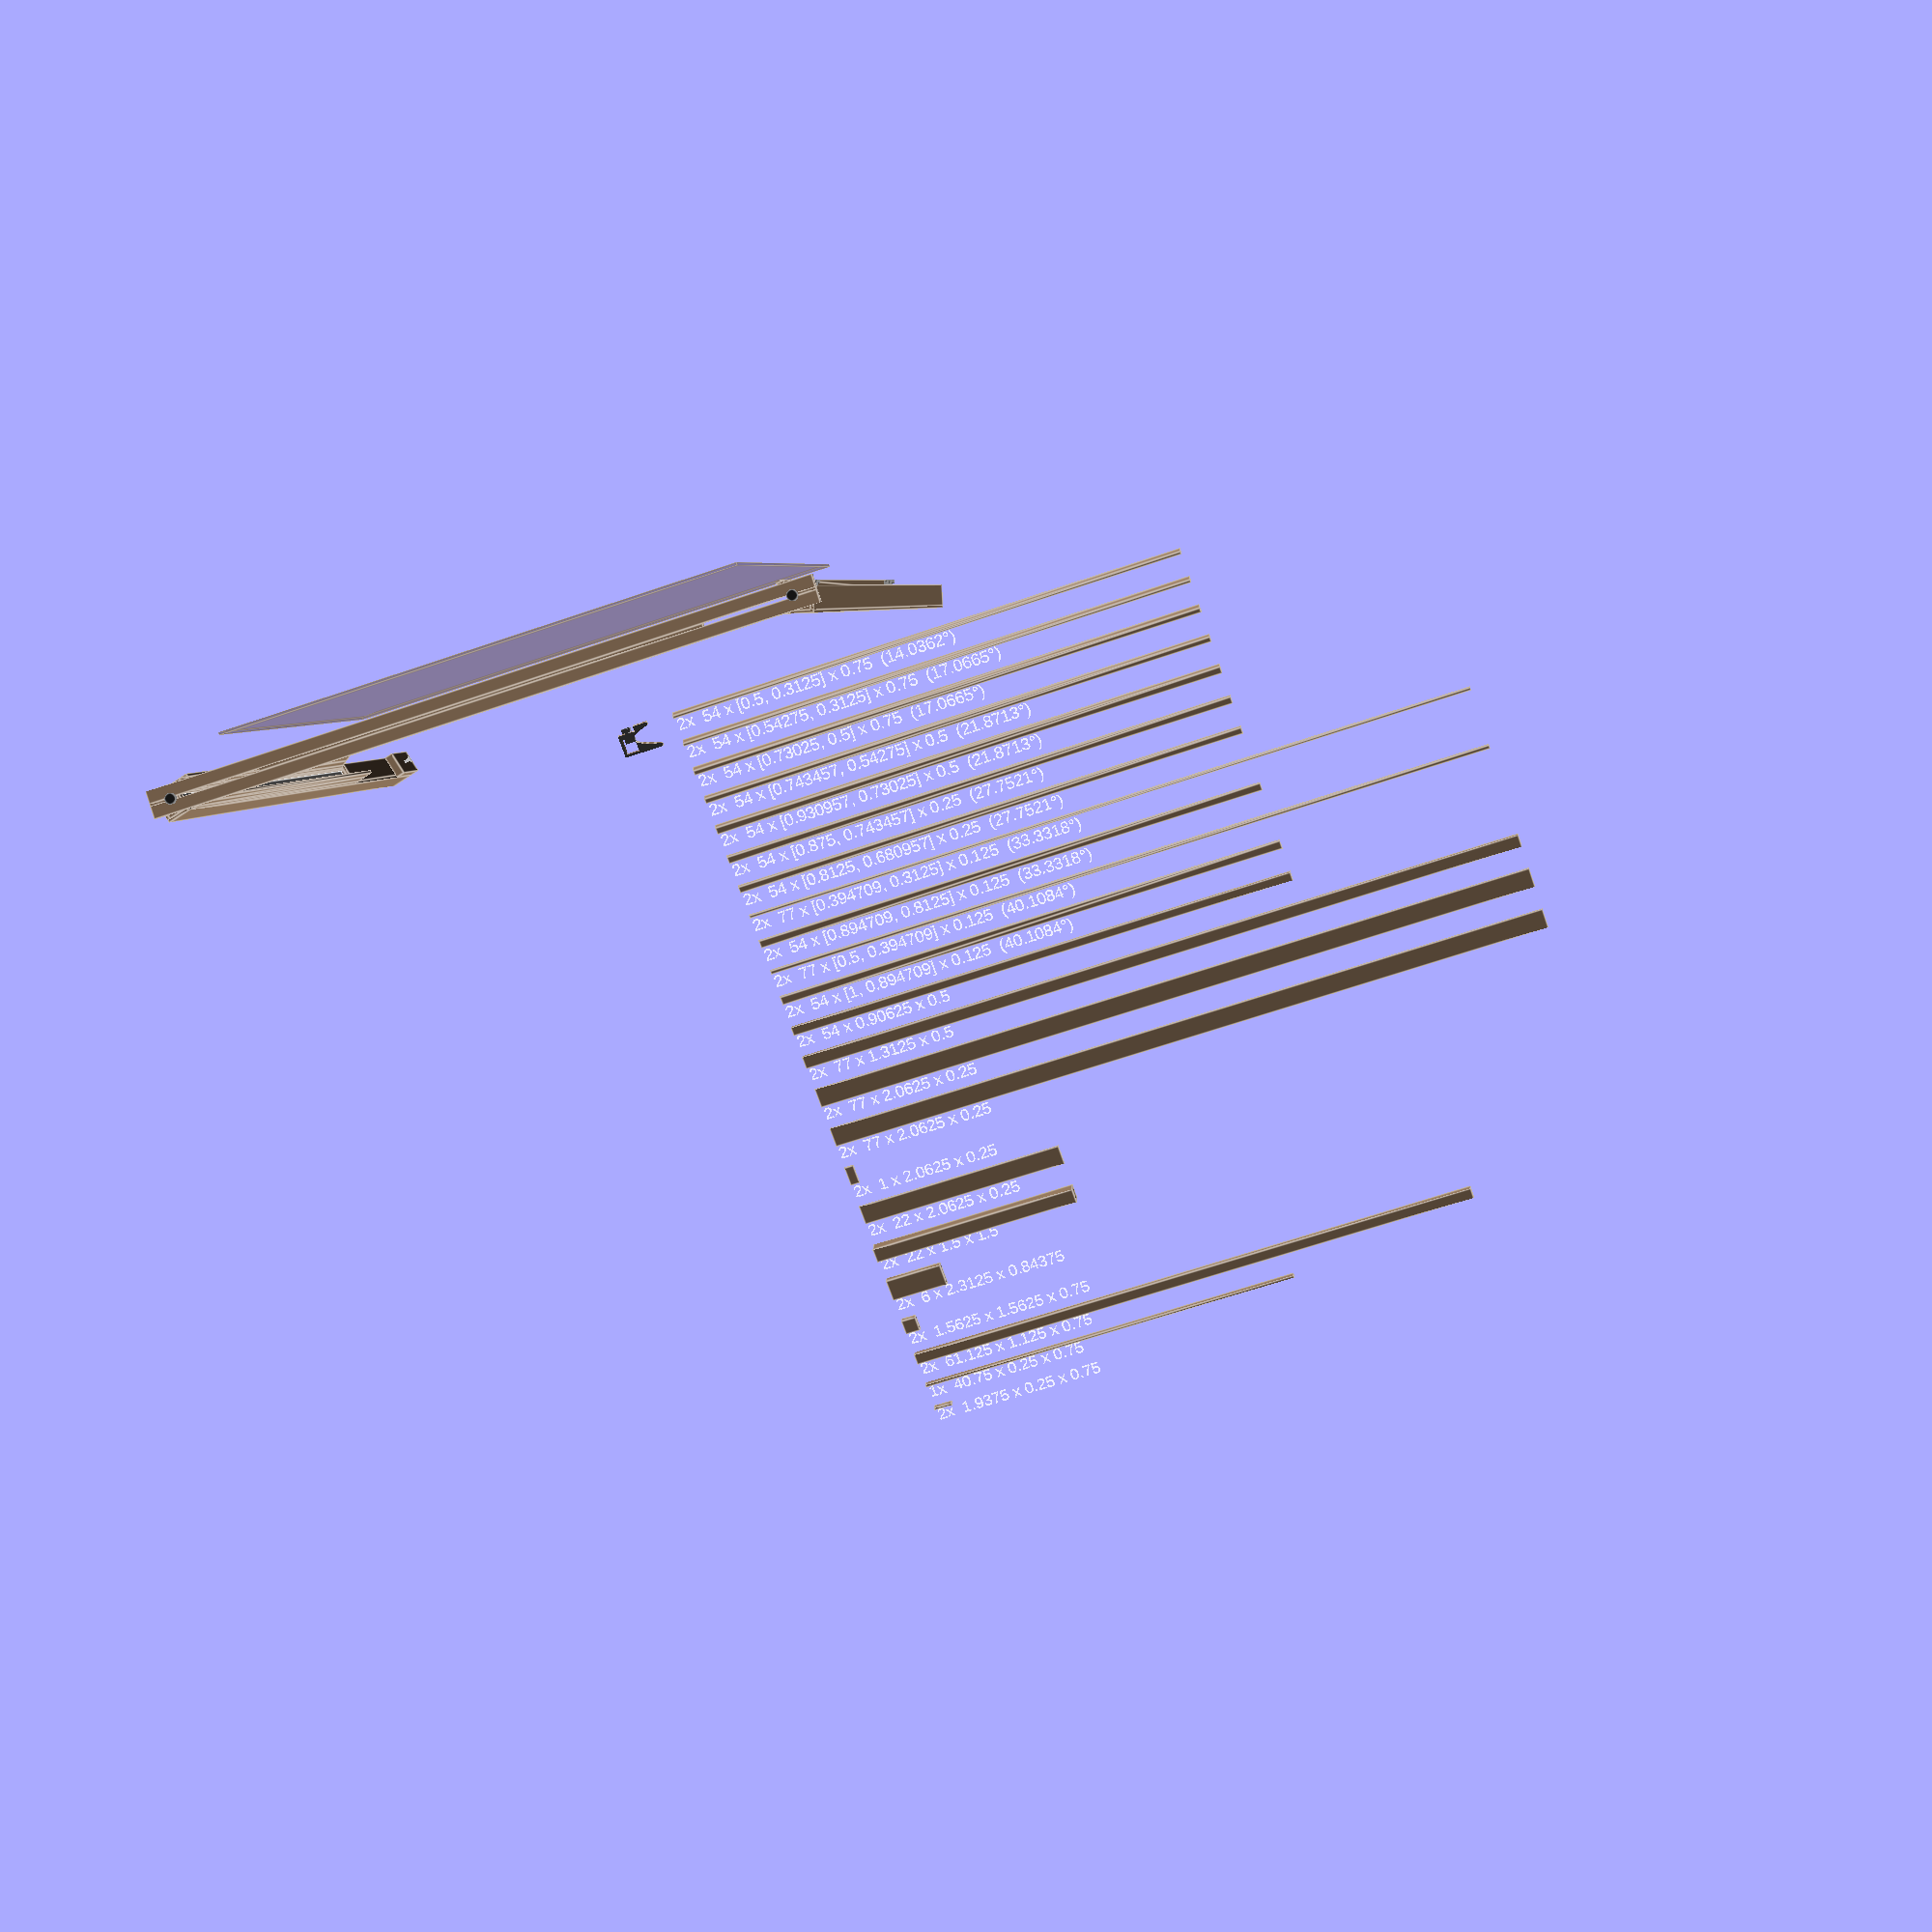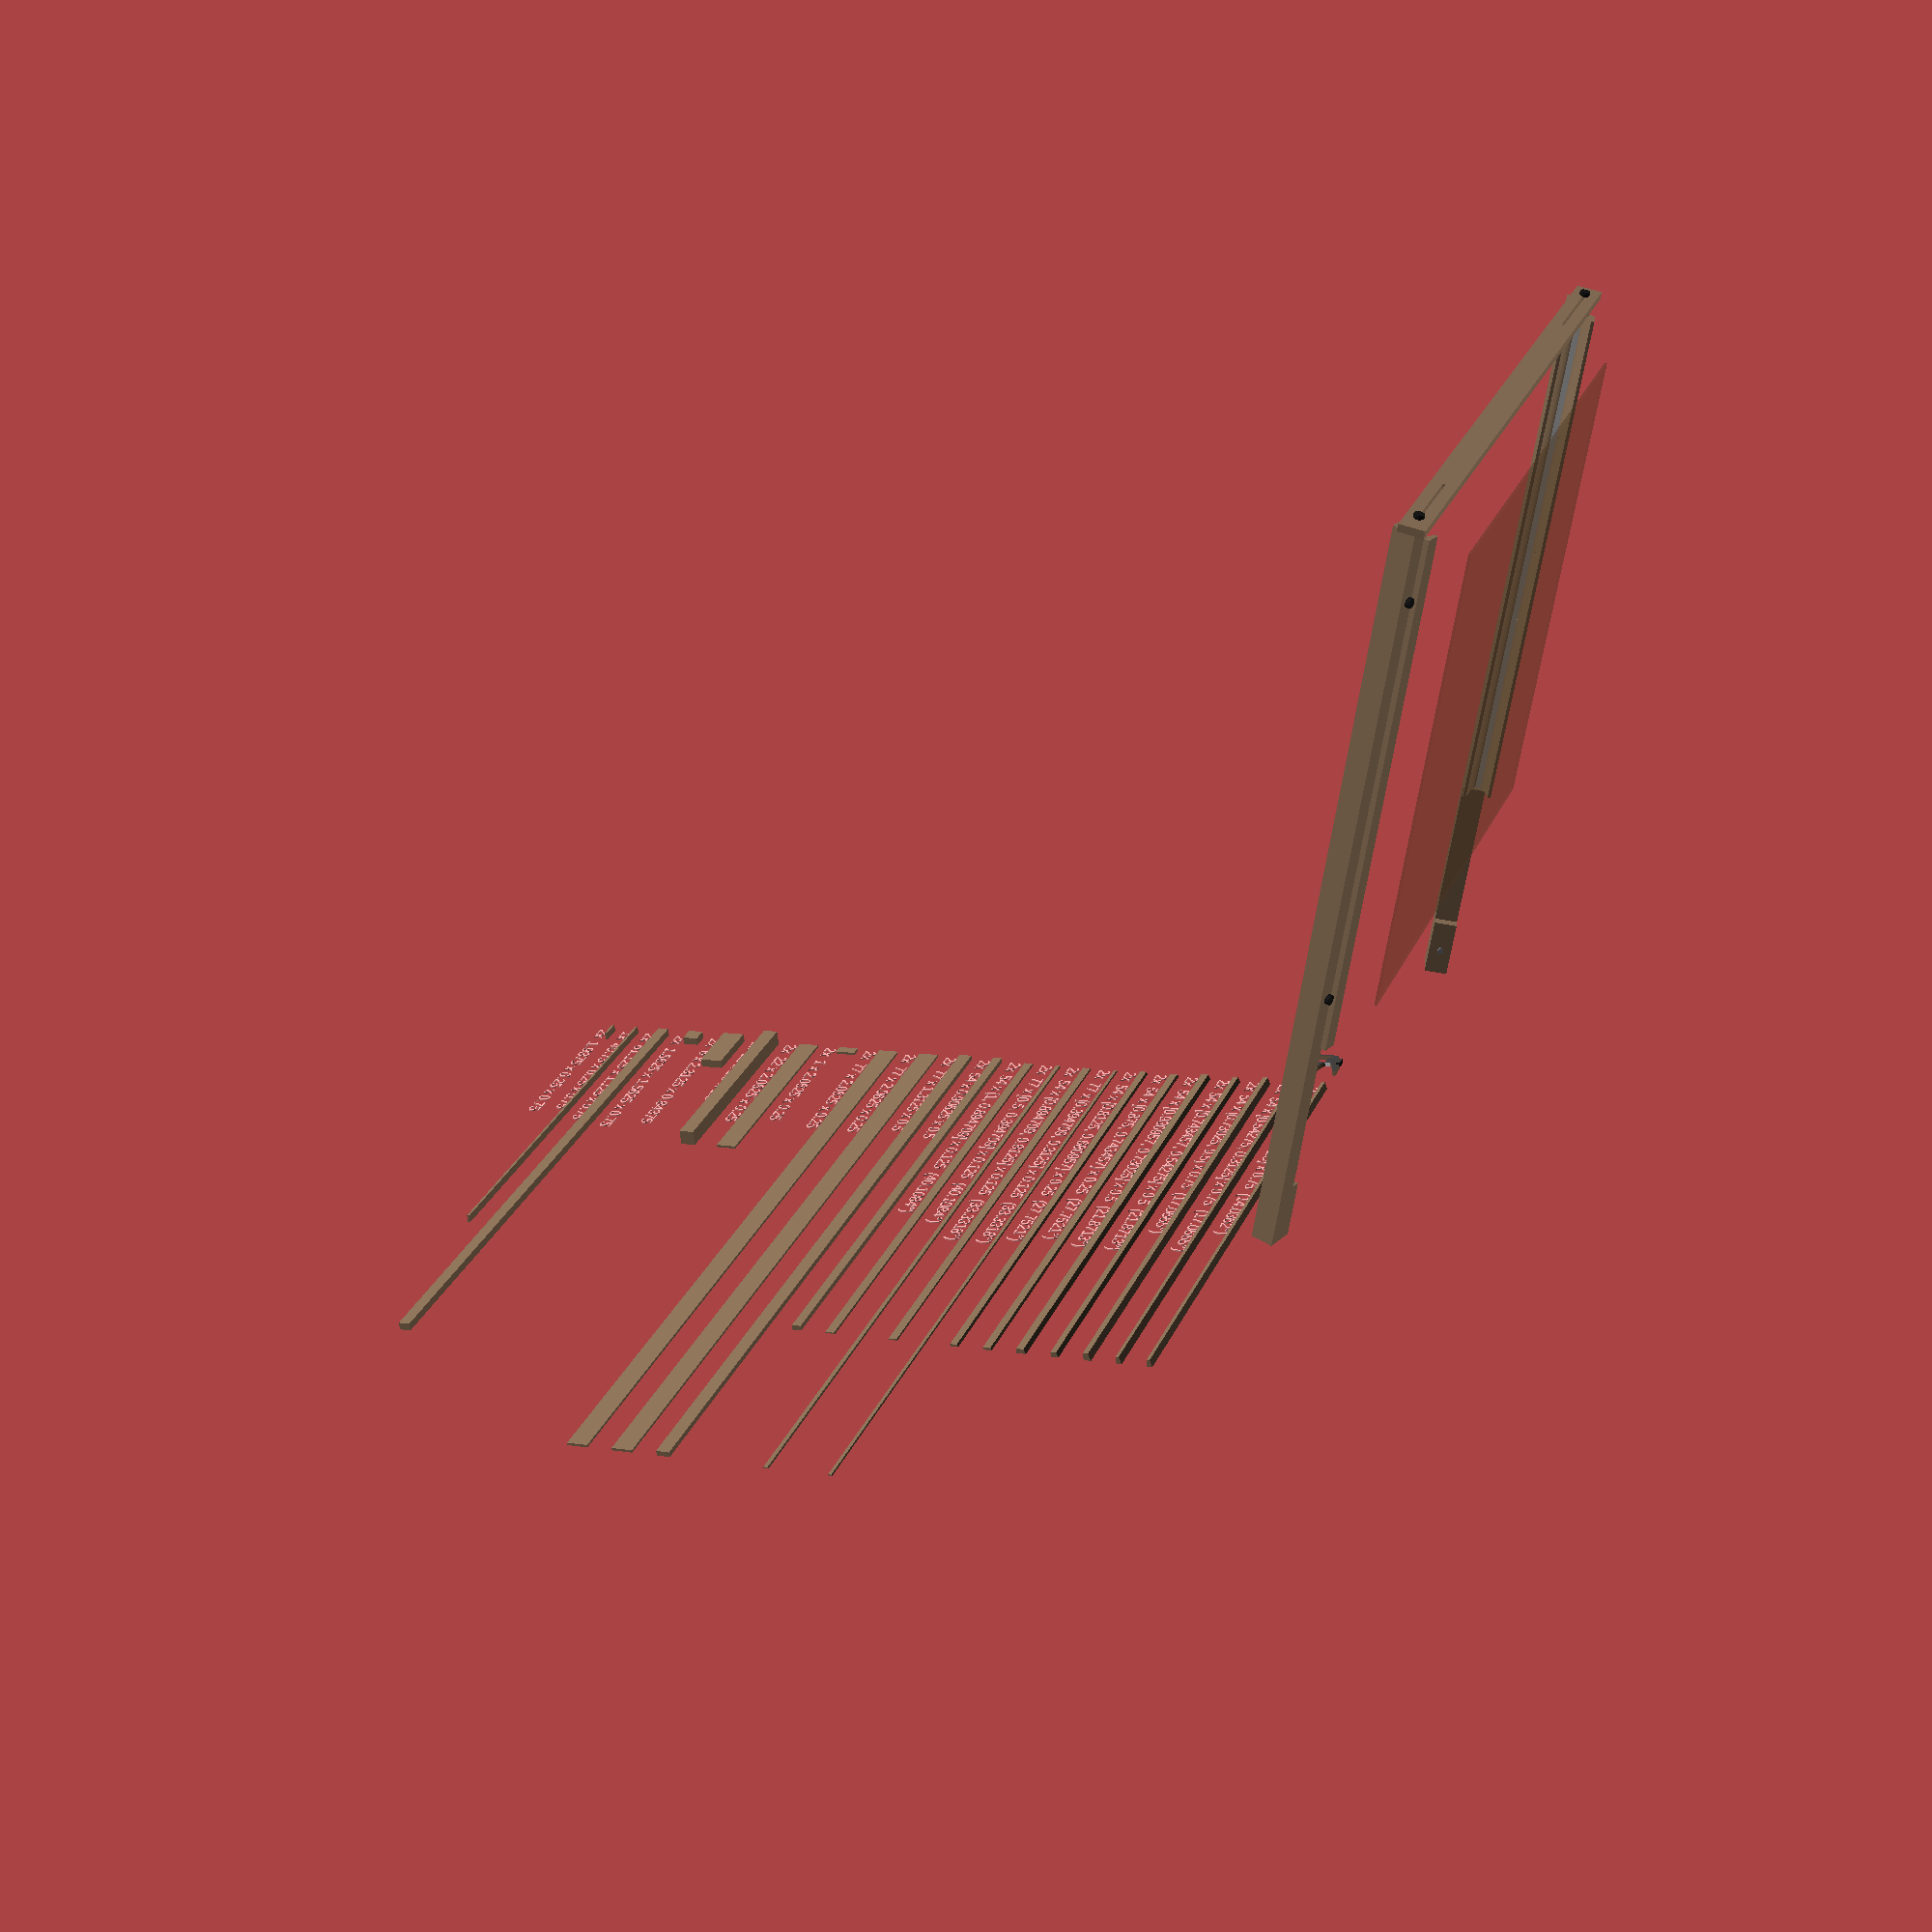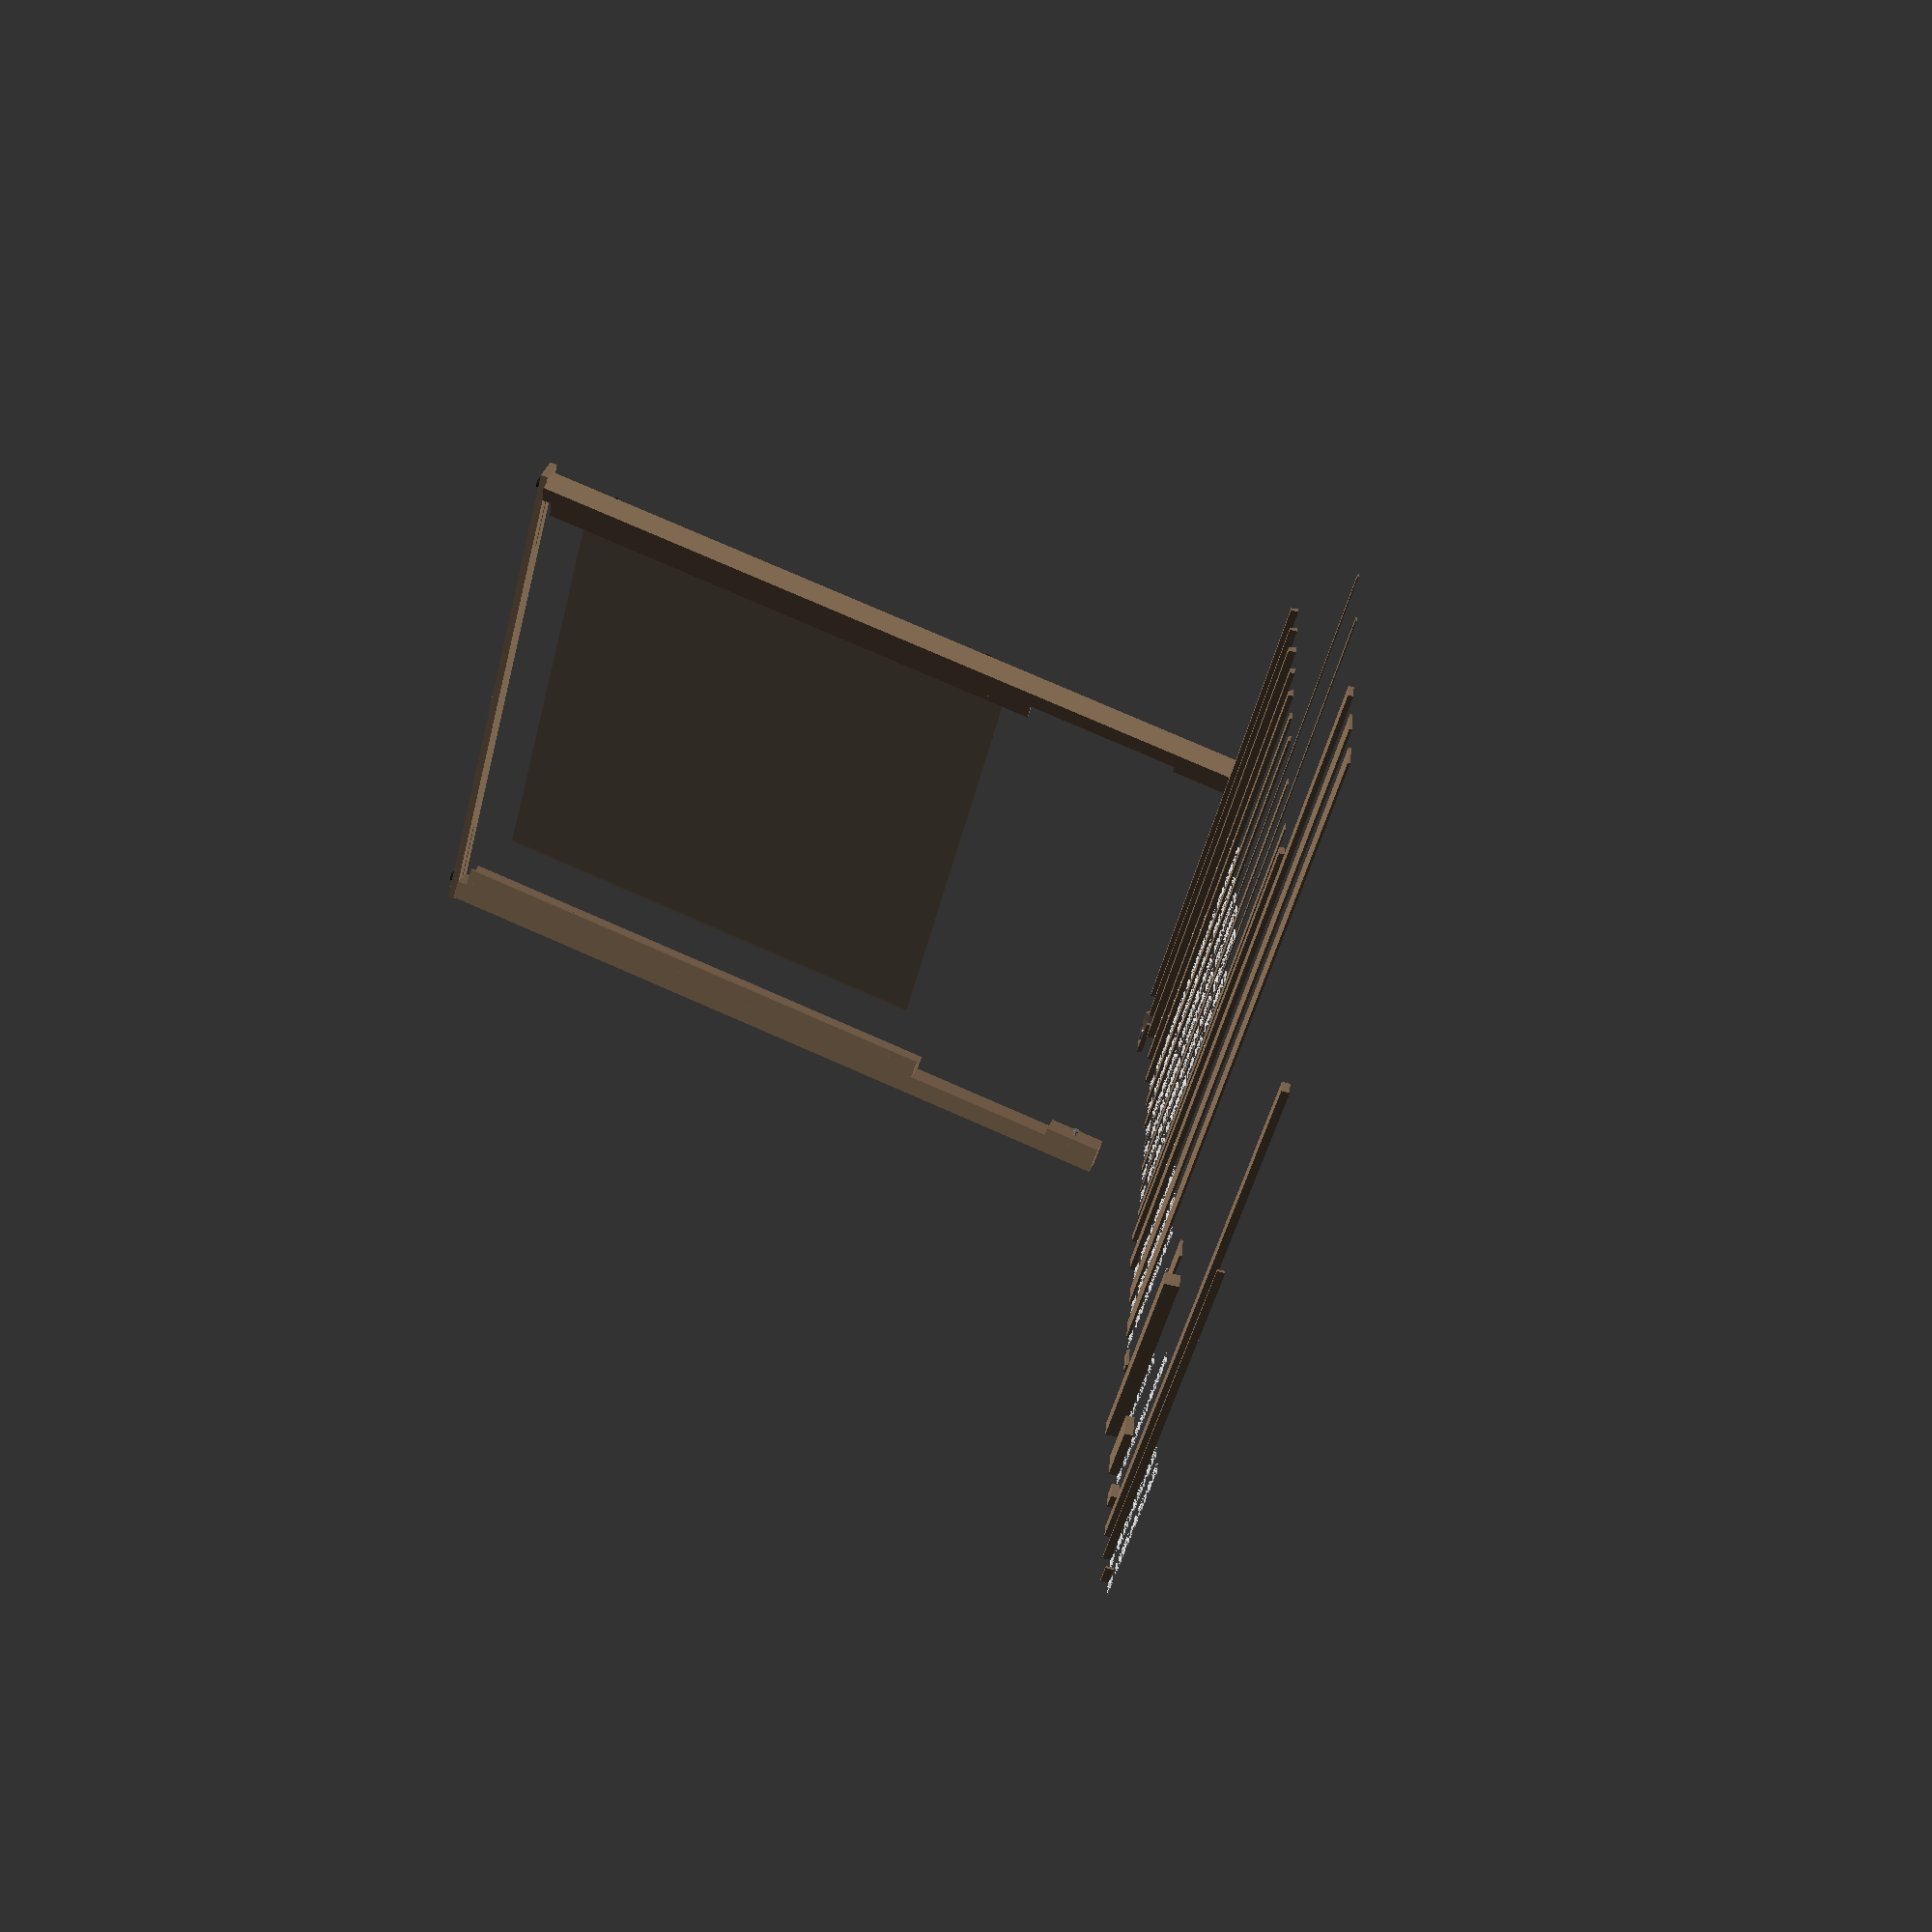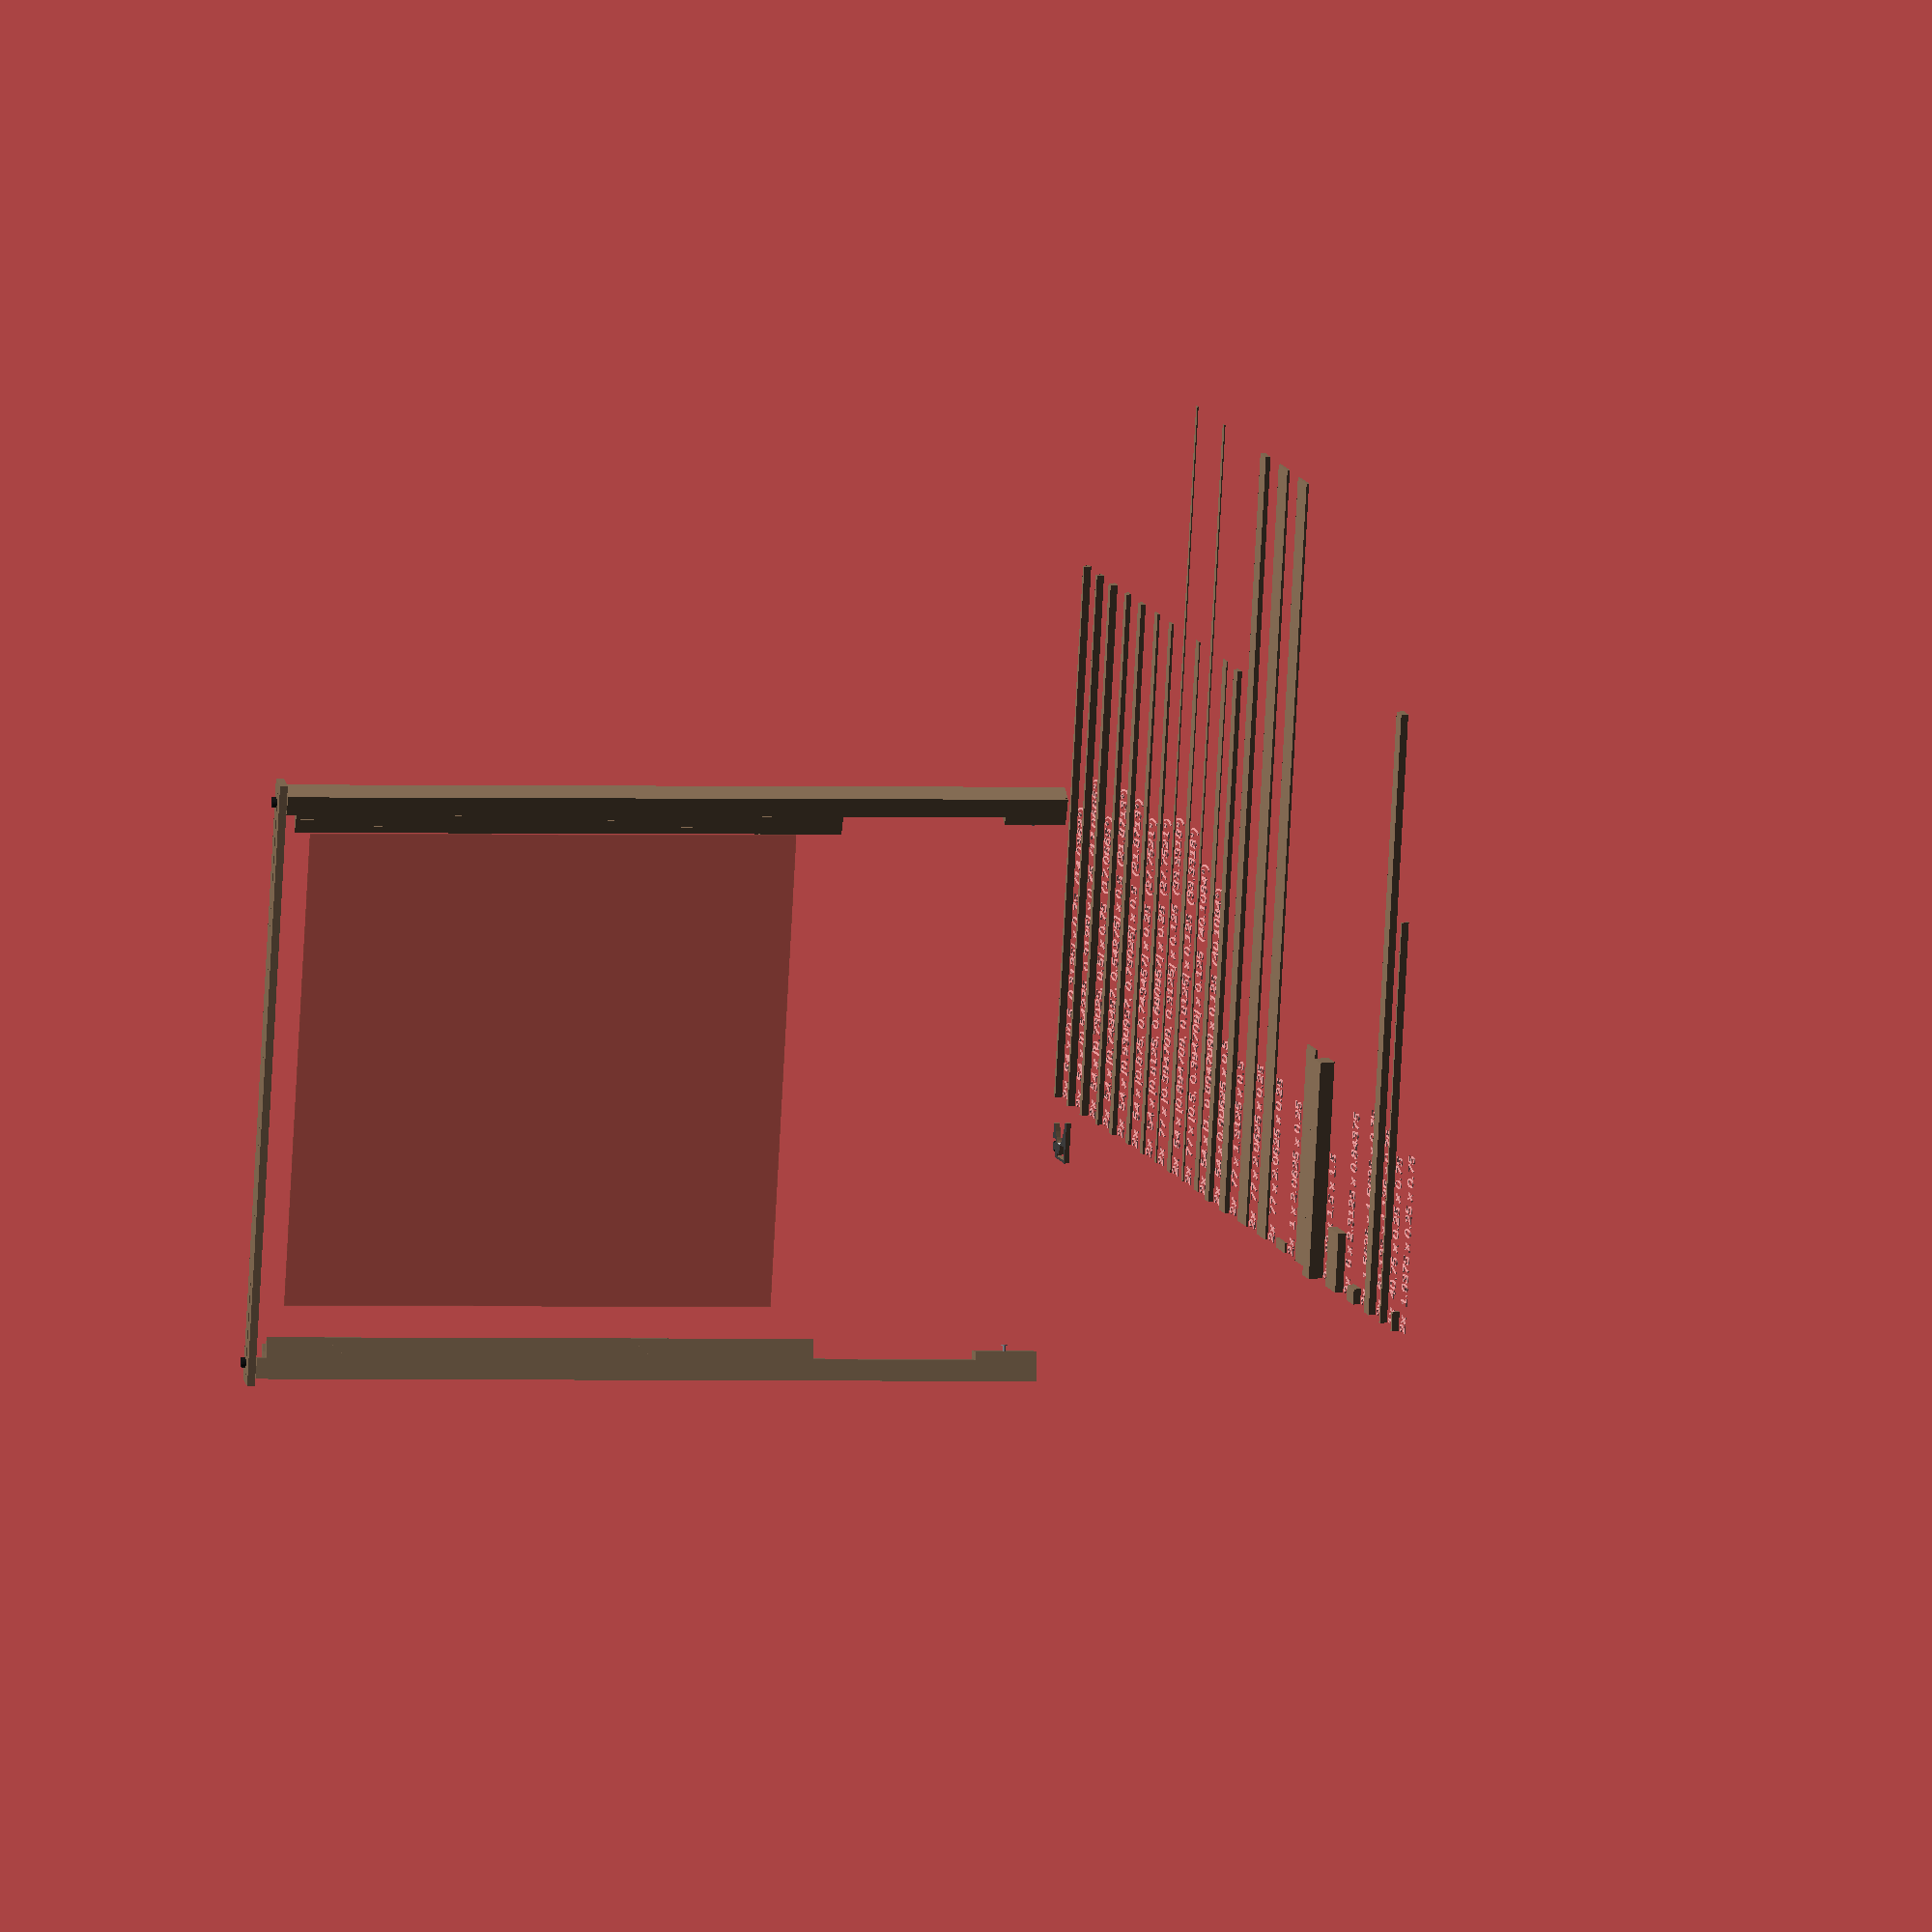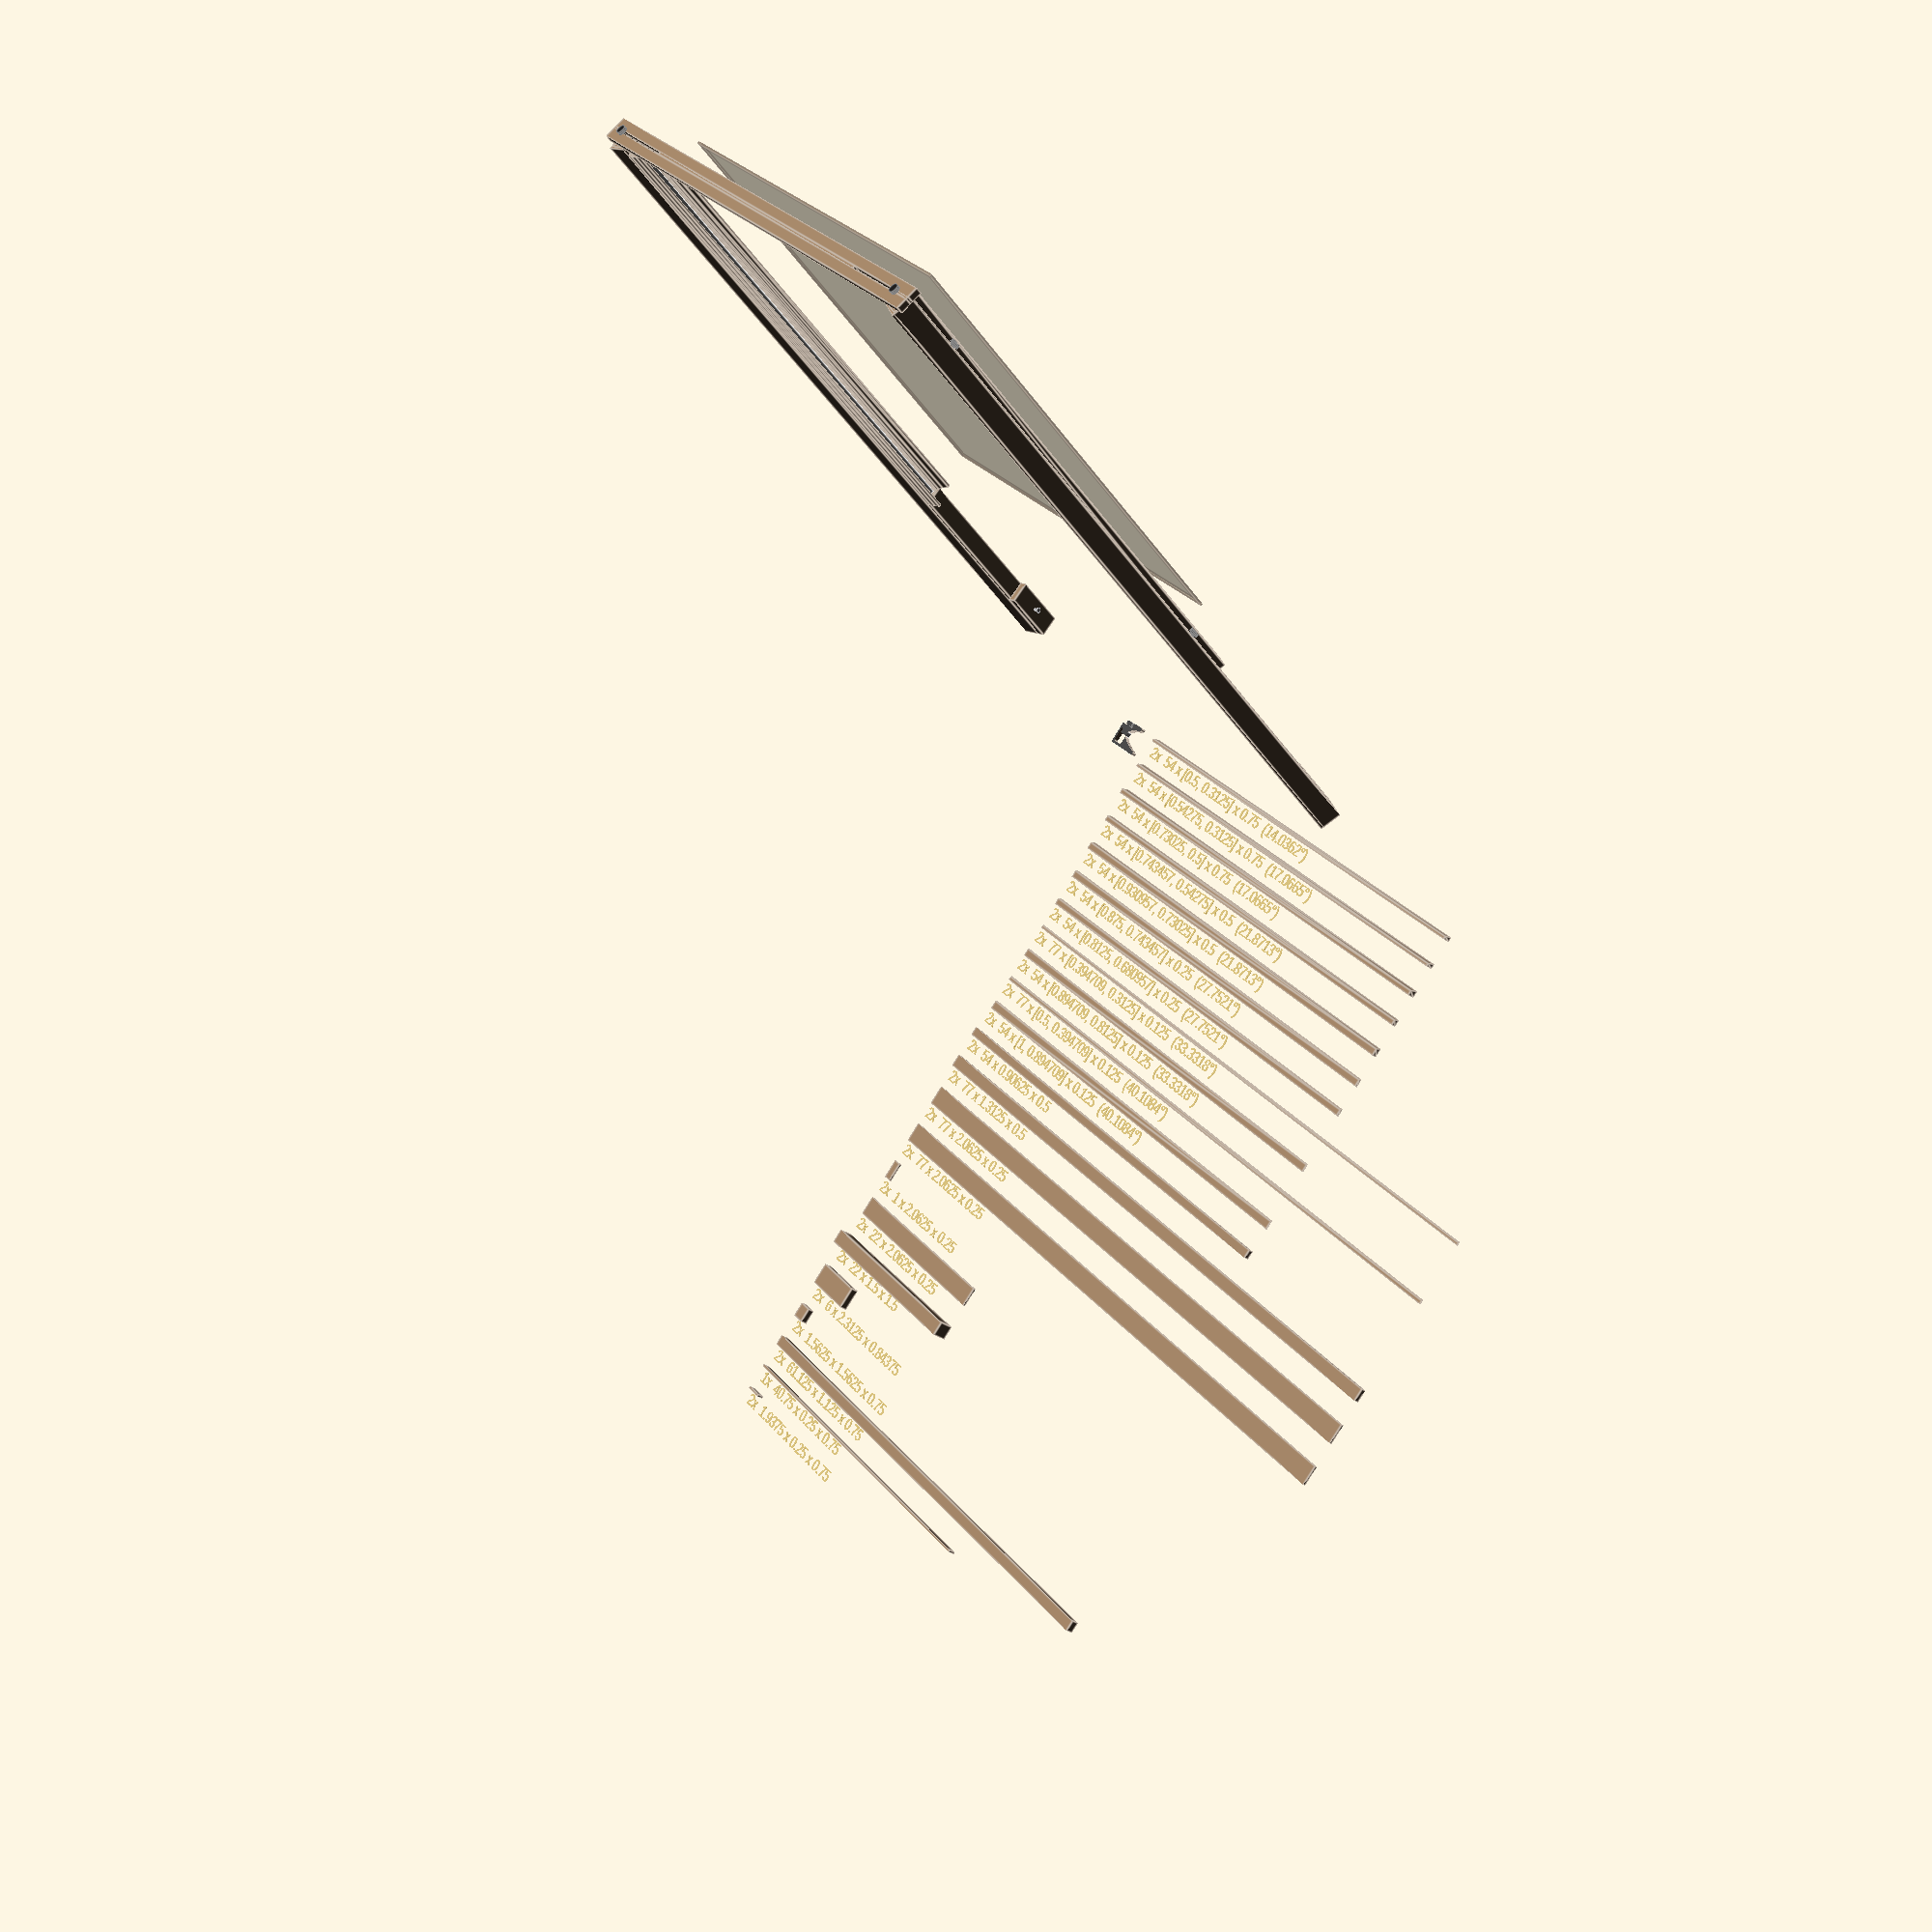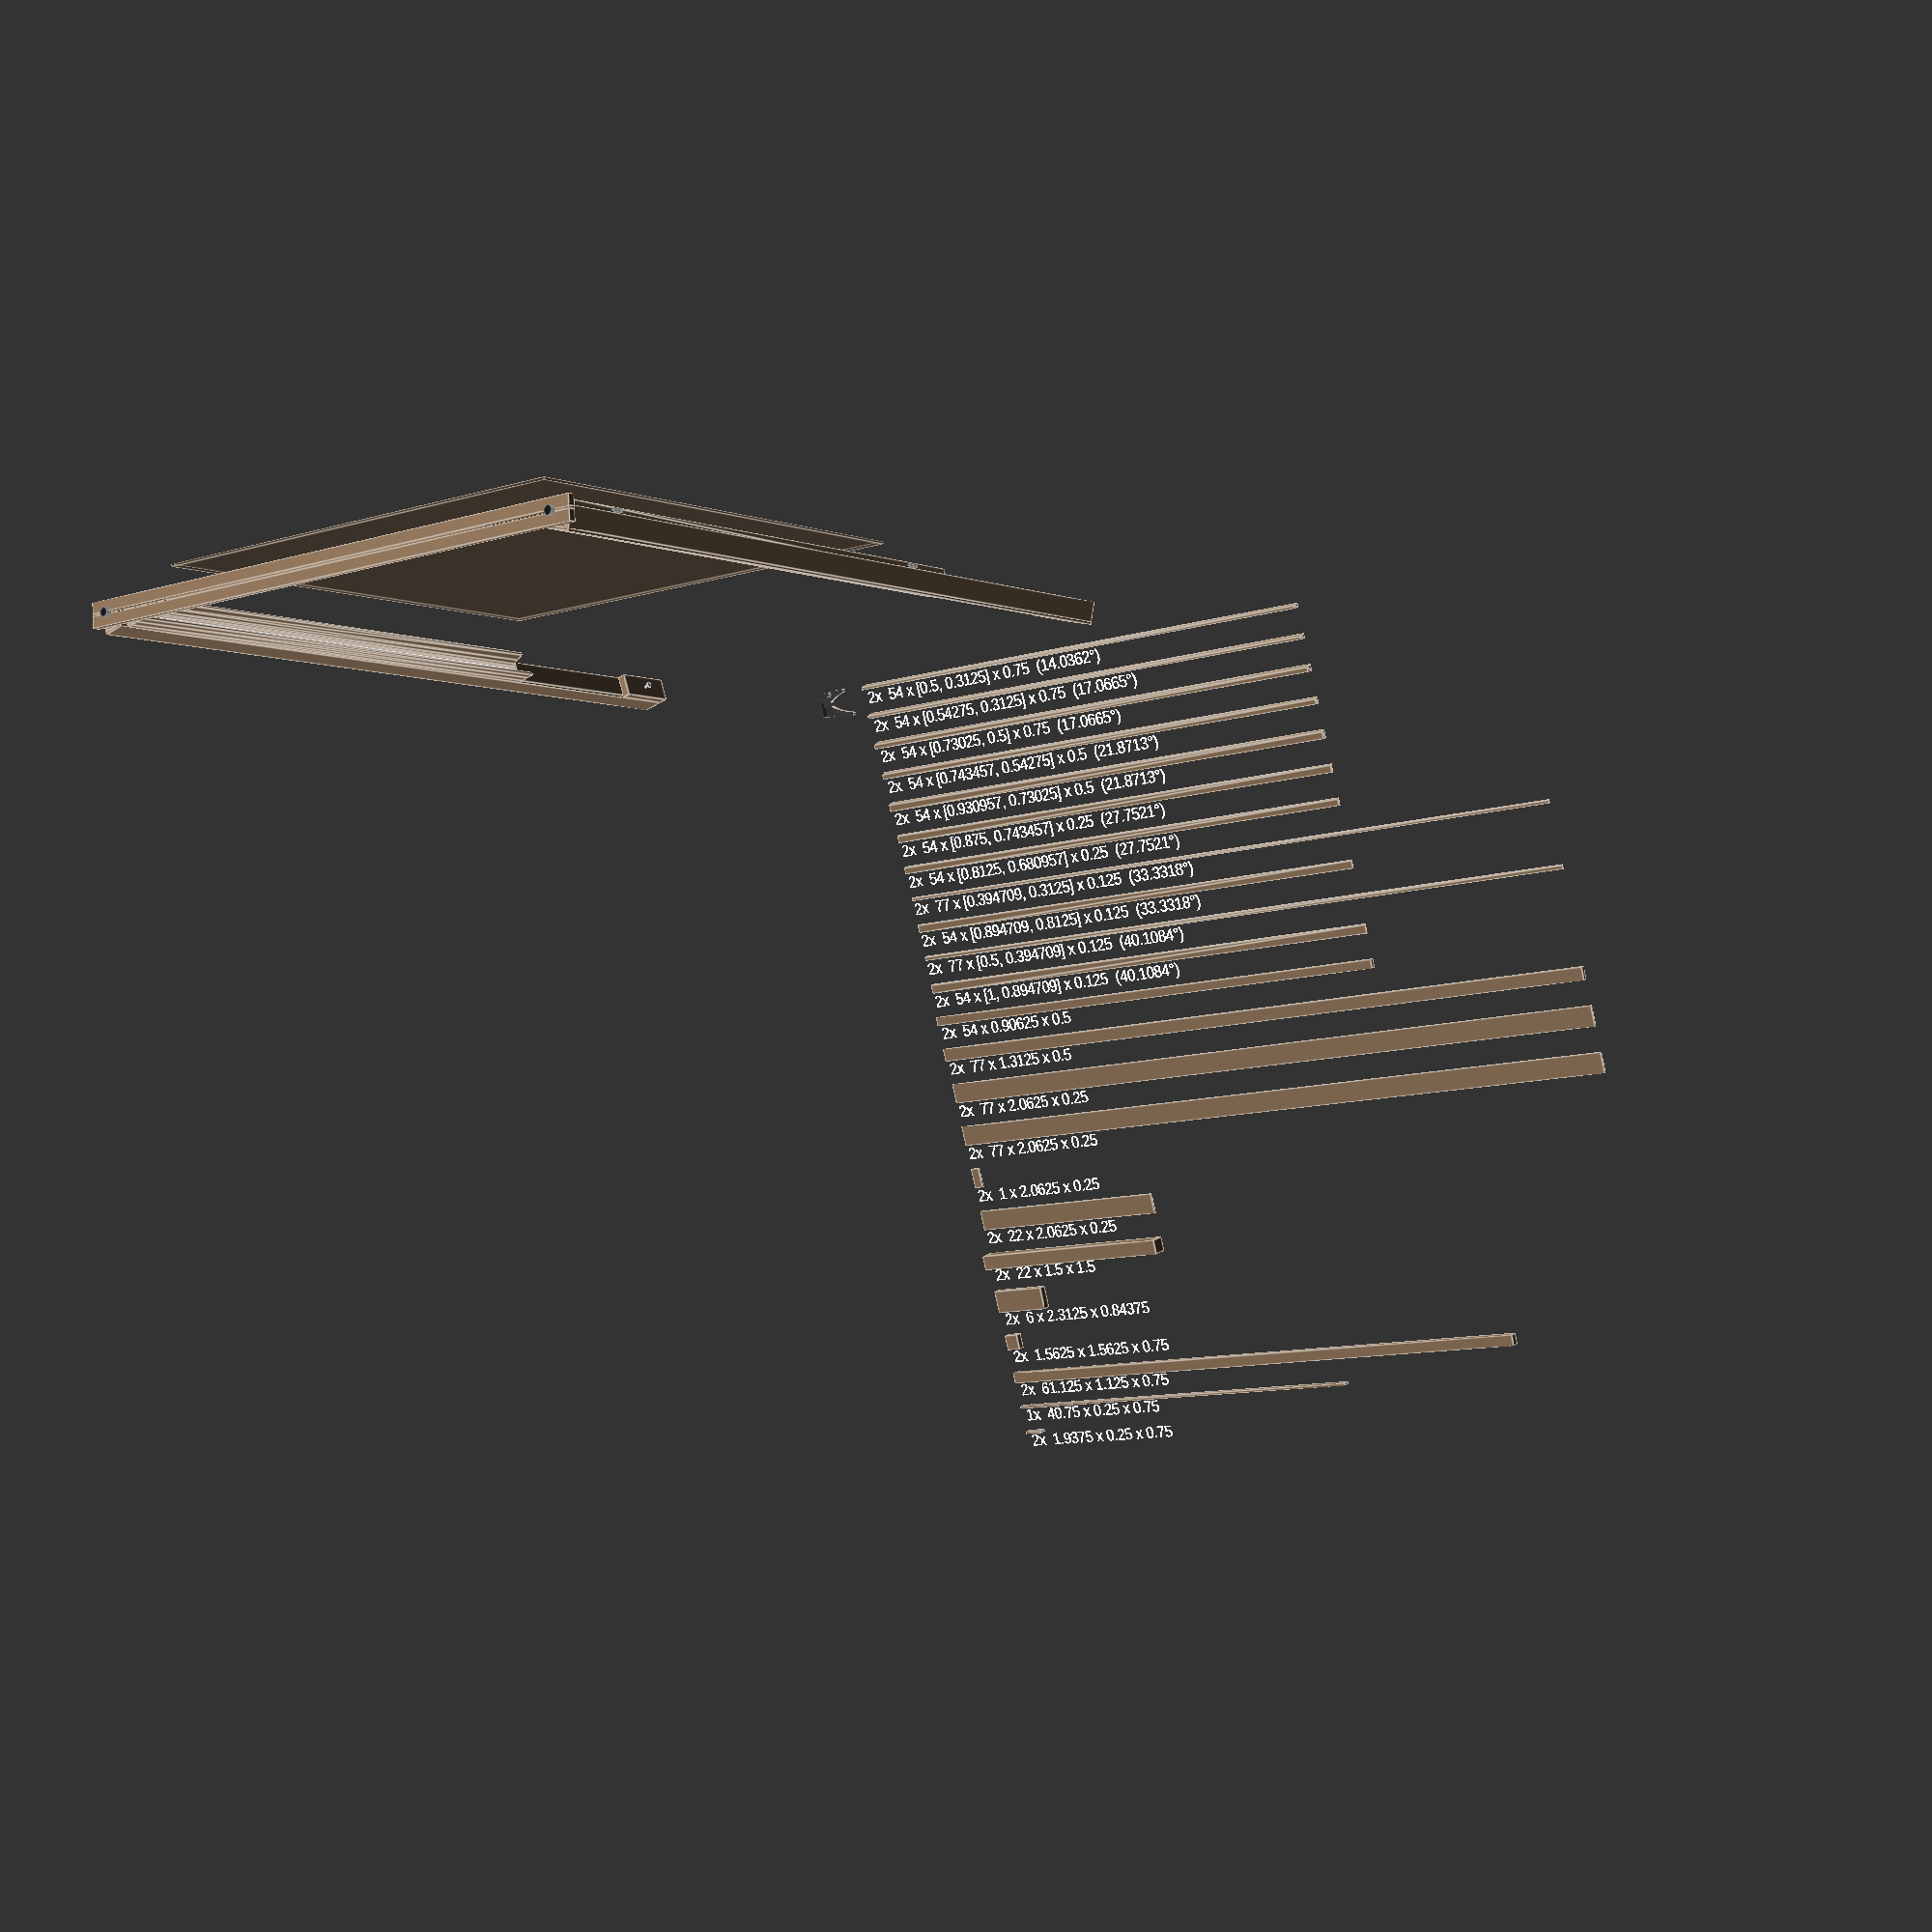
<openscad>
// units in inches

// [length, width, depth]

/* [Render Options] */

show_full_model          = true;
show_post                = false;
show_inside              = false;
show_cross_section       = true;
show_cut_list            = true;


/* [User Adjustments] */

height                   =  0;      // [  0.0   : 0.25    : 24.0]
distance                 =  6;      // [  0.0   : 0.25    : 24.0]
spread                   = 52;      // [  6.0   : 0.25    : 72.0]
toe_out                  = 15;      // [-15     : 1       : 45  ]


/* [Stock Thickness] */

depth_18                 = 0.125;
depth_14                 = 0.25;
depth_12                 = 0.5;
depth_58                 = 0.625;
depth_34                 = 0.75;


/* [Light Strip] */

strip_length             = 54;      // [ 12.0   : 0.25    : 96.0]
strip_width              =  0.5625; // [  0.25  : 0.0625  :  1.0]
strip_depth              =  0.125;  // [  0.0   : 0.0625  :  0.5]

// the focal chord is the width of the parabola at its focus,
//   which is always 4x the distance between the focus and the vertex
// it may need a hair of clearance for smooth focusing
focal_chord              = strip_width;

reflector_front_depths   = [depth_18, depth_18, depth_14, depth_12, depth_34, depth_34];
reflector_back_depths    = [depth_18, depth_18, depth_14, depth_12, depth_34];

reflector_leg_overlap    = 2;       // [  0     : 1       :  4  ]


/* [Legs] */

leg_adjustment           = 16;      // [  0.0   : 0.25    : 48.0]
leg_width                =  1.5;    // [  0.5   : 0.125   :  6.0]
leg_depth                =  1.5;    // [  0.5   : 0.125   :  6.0]
leg_overlap              =  6;      // [  0.0   : 0.25    : 12.0]
leg_clearance            =  0.0625; // [  0.0   : 0.03125 :  0.5]
leg_length               = leg_adjustment + leg_overlap;
leg_cavity_width         = leg_width + leg_clearance;
leg_cavity_depth         = leg_depth + leg_clearance;


/* [Frame] */

front_depth              = depth_14;
back_depth               = depth_12;
outside_depth            = depth_14;
inside_depth             = reflector_back_depths[reflector_leg_overlap];
base_depth               = depth_12;

front_width              = outside_depth + leg_cavity_width + inside_depth;
back_width               = leg_cavity_width - sum(take(reflector_leg_overlap, reflector_back_depths));
outside_width            = leg_cavity_depth + back_depth;
inside_width             = outside_width;
base_width               = back_width - strip_depth - focal_chord/2;


/* [Spanner] */

min_spread               = 36;      // [  6.0   : 0.25    : 72.0]
max_spread               = 52;      // [  6.0   : 0.25    : 72.0]

spanner_width            =  2.5;    // [  1.0   : 0.25    :  6.0]
spanner_depth            = depth_34;
spanner_overhang         =  0.5;    // [  0.0   : 0.25    :  6.0]
spanner_slot_width       =  0.25;   // [  0.125 : 0.0625  :  0.5]


/* [Controls] */

// plunger extends about 1.5", but 1.0" of it is spring
// for that last 0.5", about 2/3 should be in the leg and about 1/3 in the frame
latch_block_depth        = 1.125 - inside_depth - leg_clearance/2;

top_block_depth          = depth_34;
top_block_clearance      =  0.25;   // [  0.0   : 0.125   :  6.0]
top_length               = top_block_depth + top_block_clearance;


focus_knob_margin        =  6;      // [  0.0   : 0.25    : 12.0]


/* [Totals] */

post_length              = leg_length + strip_length + top_length;
post_width               = front_width + sum(drop(reflector_leg_overlap+1, reflector_front_depths));
post_depth               = inside_width + front_depth;

focusX                   = outside_depth + back_width;
focusY                   = front_depth + leg_cavity_depth - focal_chord/2;

reflector_front_width    = leg_cavity_depth - focal_chord/2 + front_depth;
reflector_back_width     = reflector_front_width - lensY(sum(reflector_front_depths))
                                                 + lensY(sum(reflector_back_depths));

reflector_width          = reflector_front_width + reflector_back_width;


/* [Colors] */

wood      = [0.55, 0.45, 0.35 ];
dark_wood = [0.35, 0.25, 0.15 ];
silver    = [0.5,  0.5,  0.525];
black     = [0.1,  0.1,  0.1  ];
gray      = [0.25, 0.25, 0.25 ];
white     = [0.9,  0.9,  0.9  ];


/****************/
/* list helpers */
/****************/

function head(xs) = xs[0];
function last(xs) = xs[len(xs)-1];

function take(n, xs) = let (l = len(xs)) n > 0 ? [for (i = [0 : min(n,l)-1]) xs[i]] : [];
function drop(n, xs) = let (l = len(xs)) l > n ? [for (i = [max(0,n) : l-1]) xs[i]] : [];

function init(xs) = take(1, xs);
function tail(xs) = drop(1, xs);

function reverse(xs) = let (l = len(xs)) l > 0 ? [for (i = [0 : l-1]) xs[l-i-1]] : [];

function flatten(xss) = [for (xs = xss) for (x = xs) x];

function zip(xs, ys) = let (l = min(len(xs), len(ys))) l > 0
  ? [for (i = [0 : l-1]) [xs[i], ys[i]]]
  : [];

function interleave(xs, ys) = let (l = min(len(xs), len(ys)))
  concat(flatten(zip(xs, ys)), drop(l, xs), drop(l, ys));

function sum(xs) = len(xs) > 0 ? xs * [for (_ = xs) 1] : 0;


/**************/
/* primitives */
/**************/

module panel(v, color=wood, flip=false)
  color(color)
    if (is_list(v.y)) rotate([0, 90, 0]) linear_extrude(height=v.x, slices=0) polygon(points=[
        [   0, 0],
        [-v.z, 0],
        [-v.z, flip ? -v.y[1] : v.y[1]],
        [   0, flip ? -v.y[0] : v.y[0]],
      ]);
    else translate([0, flip ? -v.y : 0, 0]) cube(v);

module knob(handle_height, shaft_height, handle_radius, shaft_radius) {
  cylinder(h=shaft_height, r=shaft_radius);
  translate([0, 0, shaft_height]) cylinder(h=handle_height, r=handle_radius);
}


/************/
/* controls */
/************/

module thumb_screw() color(black)  knob(0.375, 0.125, 0.5,    0.3125,  $fn=24);
module plunger()     color(silver) knob(0.125, 0.5,   0.3125, 0.15625, $fn=24);


/***********************/
/* parabolic reflector */
/***********************/

function lensY(x) = sqrt(focal_chord * (focal_chord/4 + x));

reflector_front_cutout_width = front_depth;
reflector_back_cutout_width  = reflector_back_width - back_depth - focal_chord/2;

reflector_front_panels = [for (i = [0 : len(reflector_front_depths)-1]) [
  strip_length,
  [ reflector_front_width
      - lensY(sum(take(i,   reflector_front_depths)))
      - (i < reflector_leg_overlap+1 ? reflector_front_cutout_width : 0),
    reflector_front_width
      - lensY(sum(take(i+1, reflector_front_depths)))
      - (i < reflector_leg_overlap+1 ? reflector_front_cutout_width : 0),
  ],
  reflector_front_depths[i],
]];

reflector_back_panels = [for (i = [0 : len(reflector_back_depths)-1]) [
  i < reflector_leg_overlap ? post_length : strip_length,
  [ reflector_back_width
      - lensY(sum(take(i,   reflector_back_depths)))
      - (i < reflector_leg_overlap ? reflector_back_cutout_width : 0),
    reflector_back_width
      - lensY(sum(take(i+1, reflector_back_depths)))
      - (i < reflector_leg_overlap ? reflector_back_cutout_width : 0),
  ],
  reflector_back_depths[i],
]];

module reflector_front()
  translate([0, reflector_front_width, 0])
    for (i = [0 : len(reflector_front_panels)-1])
      translate([
        0,
        i < reflector_leg_overlap+1 ? -reflector_front_cutout_width : 0,
        sum(take(i, reflector_front_depths)),
      ])
        panel(reflector_front_panels[i], flip=true);

module reflector_back()
  translate([0, -reflector_back_width, 0])
    for (i = [0 : len(reflector_back_panels)-1])
      translate([
        i < reflector_leg_overlap ? -leg_length : 0,
        i < reflector_leg_overlap ? reflector_back_cutout_width : 0,
        sum(take(i, reflector_back_depths)),
      ])
        panel(reflector_back_panels[i]);


/********/
/* post */
/********/

front_panel        = [post_length,      front_width,      front_depth      ];
back_panel         = [post_length,      back_width,       back_depth       ];
outside_panel      = [post_length,      outside_width,    outside_depth    ];
inside_upper_panel = [top_length,       inside_width,     inside_depth     ];
inside_lower_panel = [leg_length,       inside_width,     inside_depth     ];
leg_panel          = [leg_length,       leg_width,        leg_depth        ];

latch_block_panel  = [leg_overlap,      post_depth,       latch_block_depth];
top_block_panel    = [leg_cavity_width, leg_cavity_depth, top_block_depth  ];

base_panel         = [strip_length,     base_width,       base_depth       ];
strip              = [strip_length,     strip_width,      strip_depth      ];

module post(show_inside=show_inside)
  rotate([-90, -90, 0])
  {
    translate([0, outside_depth + leg_clearance/2, front_depth + leg_clearance/2])
      panel(leg_panel);
    translate([height, 0, 0]) {
      translate([leg_length, focusX, focusY]) rotate([-90, 0, 0]) {
        {
          reflector_front();
          reflector_back();
        }
      }
      translate([leg_length, focusX-strip_depth, front_depth+leg_cavity_depth]) {
        translate([0, 0, -strip_width]) rotate([-90, 0, 0]) panel(strip, flip=true, color=white);
        translate([0, -base_width, -base_depth]) panel(base_panel);
        translate([0, -base_width/2, back_depth]) {
          translate([focus_knob_margin, 0, 0]) thumb_screw();
          translate([strip_length-focus_knob_margin, 0, 0]) thumb_screw();
        }
      }
      translate([0, front_width, 0]) rotate([-90, 0, 0])
        panel(latch_block_panel, flip=true);
      translate([leg_overlap/2, front_width+latch_block_depth, post_depth/2]) rotate([-90, 0, 0])
        plunger();
      translate([post_length-top_block_depth, outside_depth, front_depth]) rotate([90, 0, 90])
        panel(top_block_panel);
      translate([post_length+spanner_depth, focusX, focusY]) rotate([90, 0, 90])
        thumb_screw();
      translate([0, outside_depth, front_depth+leg_cavity_depth])
        if (!show_inside) panel(back_panel);
        translate([0, outside_depth+leg_cavity_width, front_depth]) rotate([-90, 0, 0]) {
          panel(inside_lower_panel, flip=true);
          translate([leg_length+strip_length, 0, 0])
            panel(inside_upper_panel, flip=true);
        }
      if (!show_inside) {
        translate([0, 0, front_depth]) rotate([-90, 0, 0])
          panel(outside_panel, flip=true);
        panel(front_panel);
      }
    }
  }

if (show_post)
  translate([0, show_cut_list ? 2 : 0, 0])
    post();


/**********************/
/* post cross section */
/**********************/

module post_cross_section()
  let (d = 0.5, h = height + leg_length + focus_knob_margin - d/2)
    translate([0, 0, -h])
      intersection() {
        post(show_inside=false);
        translate([-1, -1, h])
          color(gray, show_inside ? 0.125 : 1.0) cube([post_width+2, reflector_width+2, d]);
      }

if (show_cross_section)
  translate([show_cut_list || show_post ? -(post_width+2) : 0, 0, 0])
    translate([0, show_cut_list ? -reflector_width : 0, 0])
      post_cross_section();


/***********/
/* spanner */
/***********/

spanner_length      = max_spread + 2*post_width + 2*spanner_overhang;
spanner_end_length  = focusX + spanner_overhang - spanner_slot_width/2;
spanner_slot_length = (max_spread-min_spread)/2 + spanner_slot_width;
spanner_mid_length  = spanner_length - 2*spanner_slot_length - 2*spanner_end_length;
spanner_side_width  = (spanner_width-spanner_slot_width)/2;

spanner_side_panel = [spanner_length,     spanner_side_width, spanner_depth];
spanner_end_panel  = [spanner_end_length, spanner_slot_width, spanner_depth];
spanner_mid_panel  = [spanner_mid_length, spanner_slot_width, spanner_depth];

module spanner() {
  cube(spanner_side_panel);
  translate([0, spanner_side_width, 0]) {
    cube(spanner_end_panel);
    translate([spanner_end_length+spanner_slot_length, 0, 0])
      cube(spanner_mid_panel);
    translate([spanner_length-spanner_end_length, 0, 0])
      cube(spanner_end_panel);
  }
  translate([0, spanner_side_width+spanner_slot_width, 0])
    cube(spanner_side_panel);
}


/************/
/* cut list */
/************/

function angle_between(u, v) = acos((u*v)/(norm(u)*norm(v)));

module cut_list(v, i=0)
  if (len(v) > i) {
    count = v[i][0];
    panel = v[i][1];
    translate([0, is_list(panel.y) ? -max(panel.y) : -panel.y, 0]) {
      panel(panel);
      translate([0, -1.5, 0]) {
        scale(.125) text(is_list(panel.y)
          ? str(count, "x  ", panel.x, " x ", panel.y, " x ", panel.z,
              "  (", angle_between([0, panel.y[0]-panel.y[1], panel.z], [0, 0, 1]) , "°)"
            )
          : str(count, "x  ", panel.x, " x ", panel.y, " x ", panel.z)
        );
        translate([0, -1, 0]) cut_list(v, i+1);
      }
    }
  }

if (show_cut_list) cut_list(concat(
  interleave([ for (panel = reverse(reflector_front_panels)) [2, panel] ],
             [ for (panel = reverse(reflector_back_panels))  [2, panel] ]),
  [ [2, base_panel],
    [2, back_panel],
    [2, front_panel],
    [2, outside_panel],
    [2, inside_upper_panel],
    [2, inside_lower_panel],
    [2, leg_panel],
    [2, latch_block_panel],
    [2, top_block_panel],
    [2, spanner_side_panel],
    [1, spanner_mid_panel],
    [2, spanner_end_panel],
  ]
));


/********************/
/* geometry helpers */
/********************/

module flip(v=[1,0,0], copy=true) {
  if (copy) children();
  mirror(v) children();
}

module rotateAbout(vt=[0,0,0], a=0, vr=[0,0,1])
  translate(vt) rotate(a, vr) translate([for (i = vt) -i]) children();


/***************/
/* final model */
/***************/

module lean_back()    rotate([-15, 0, 0]) children();
module pull_forward() translate([0, -distance, 0]) children();
module spread()       flip() translate([-(spread/2 + post_width), 0, 0]) children();

if (show_full_model)
  translate([0, show_cut_list ? distance+2 : 0, 0]) {
    // lights
    pull_forward() lean_back() {
      // post
      spread() rotateAbout([focusX, focusY, 0], toe_out)
        post();
      // spanner
      translate([0, focusY, post_length+height])
        translate([-spanner_length/2, -spanner_width/2, 0])
          color(wood) spanner();
    }
    // easel panel
    lean_back() translate([0, 0, 48])
      color(dark_wood, 0.25) cube([48, .25, 48], center=true);
  }

</openscad>
<views>
elev=161.2 azim=160.8 roll=176.9 proj=p view=edges
elev=243.3 azim=291.2 roll=173.5 proj=p view=solid
elev=67.3 azim=20.7 roll=75.9 proj=p view=solid
elev=169.8 azim=97.3 roll=114.4 proj=o view=solid
elev=211.3 azim=227.5 roll=135.5 proj=p view=edges
elev=165.3 azim=164.8 roll=144.7 proj=p view=edges
</views>
